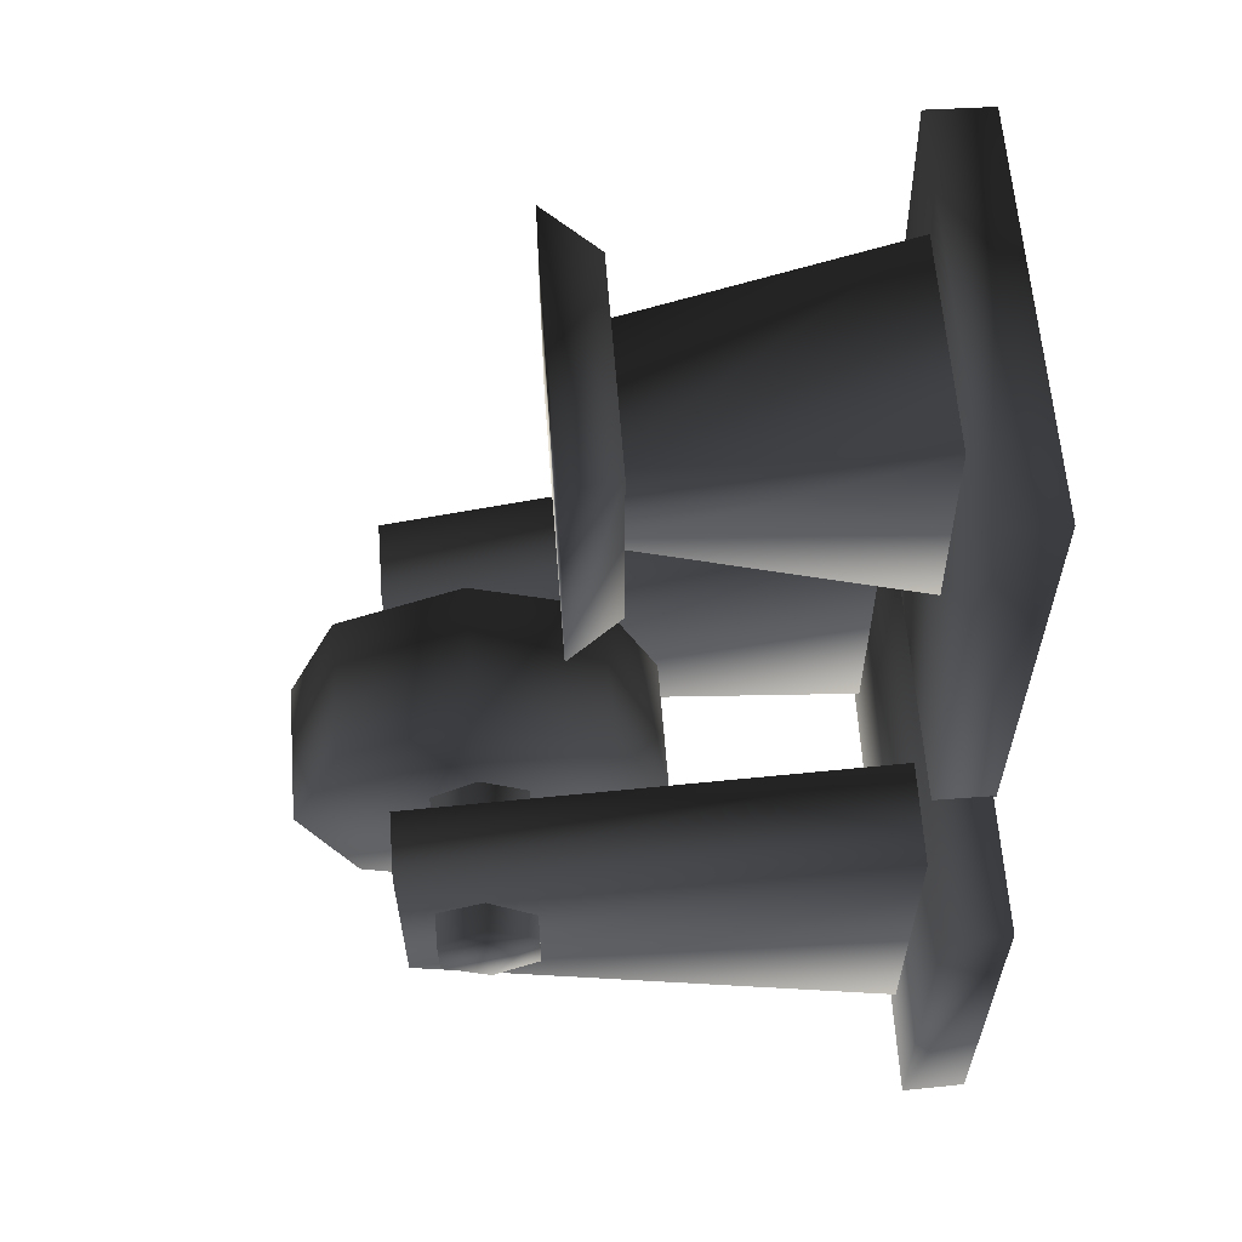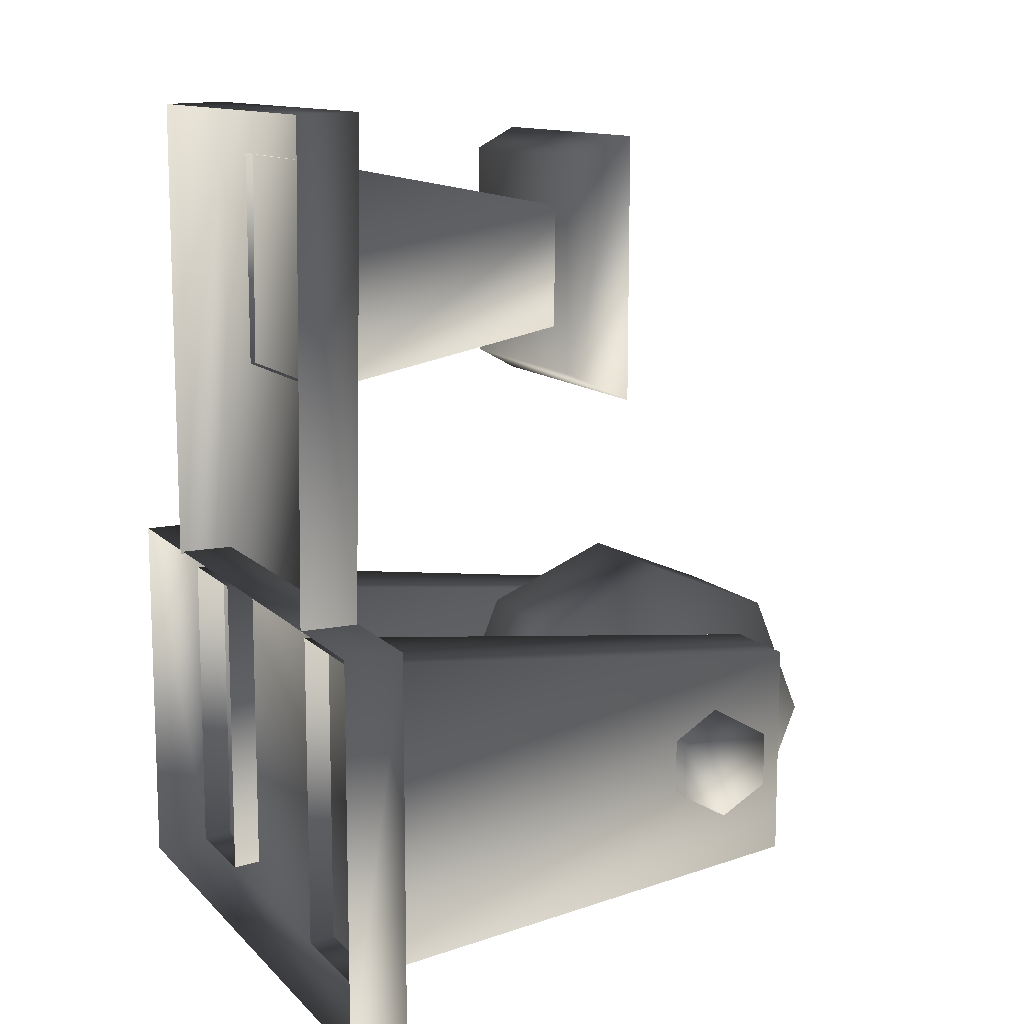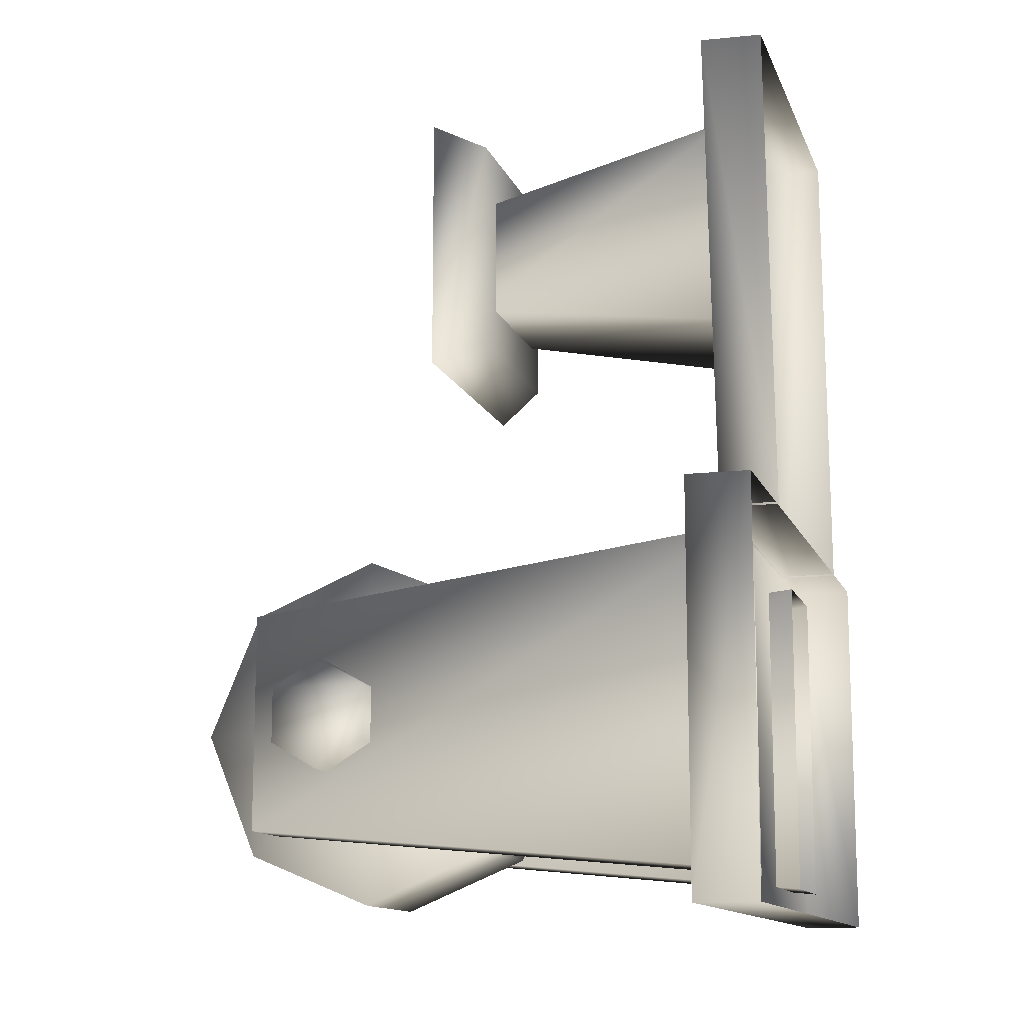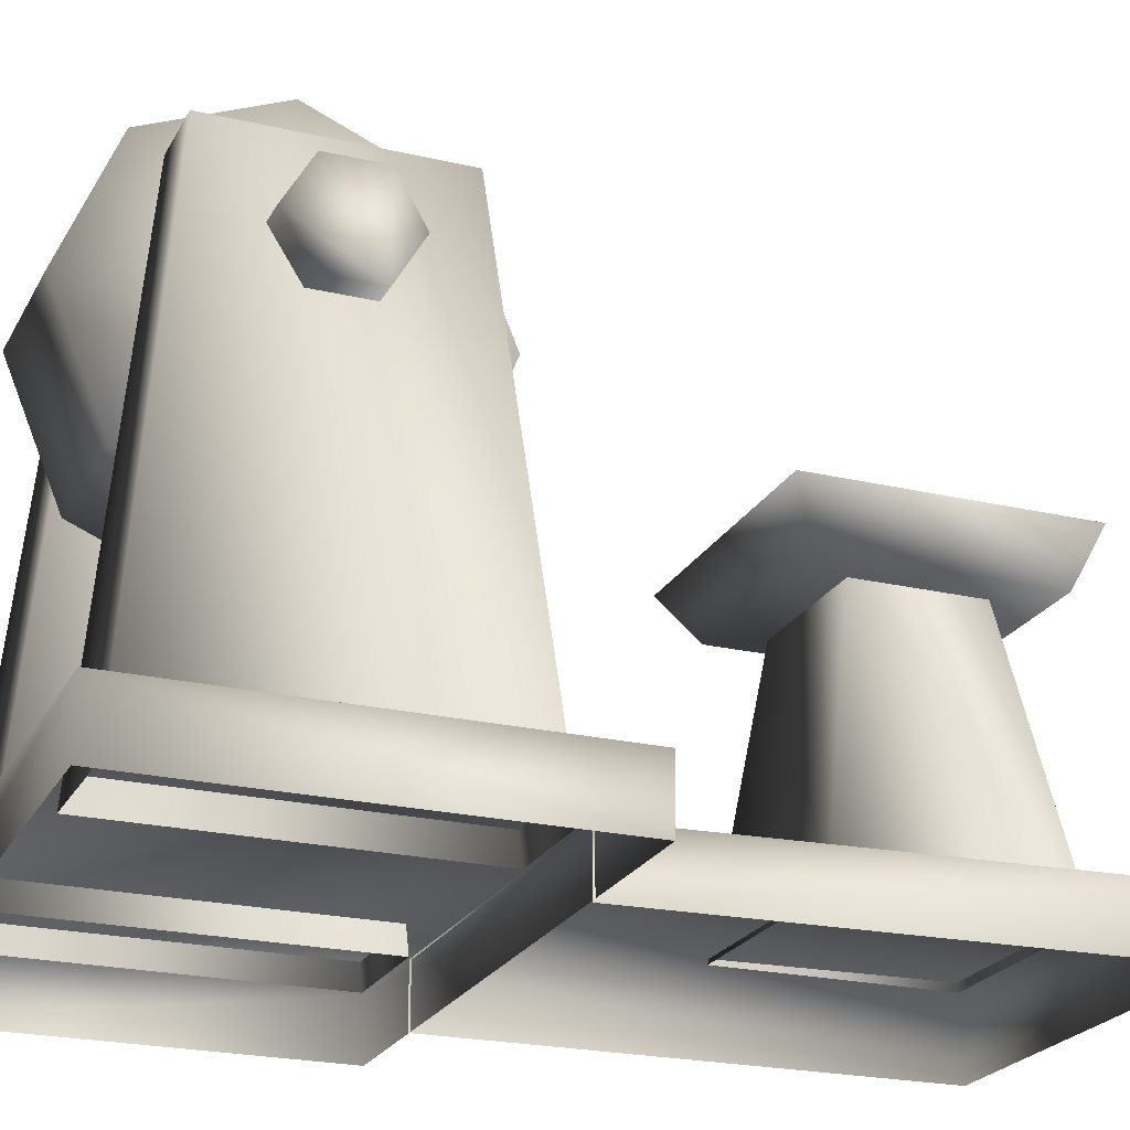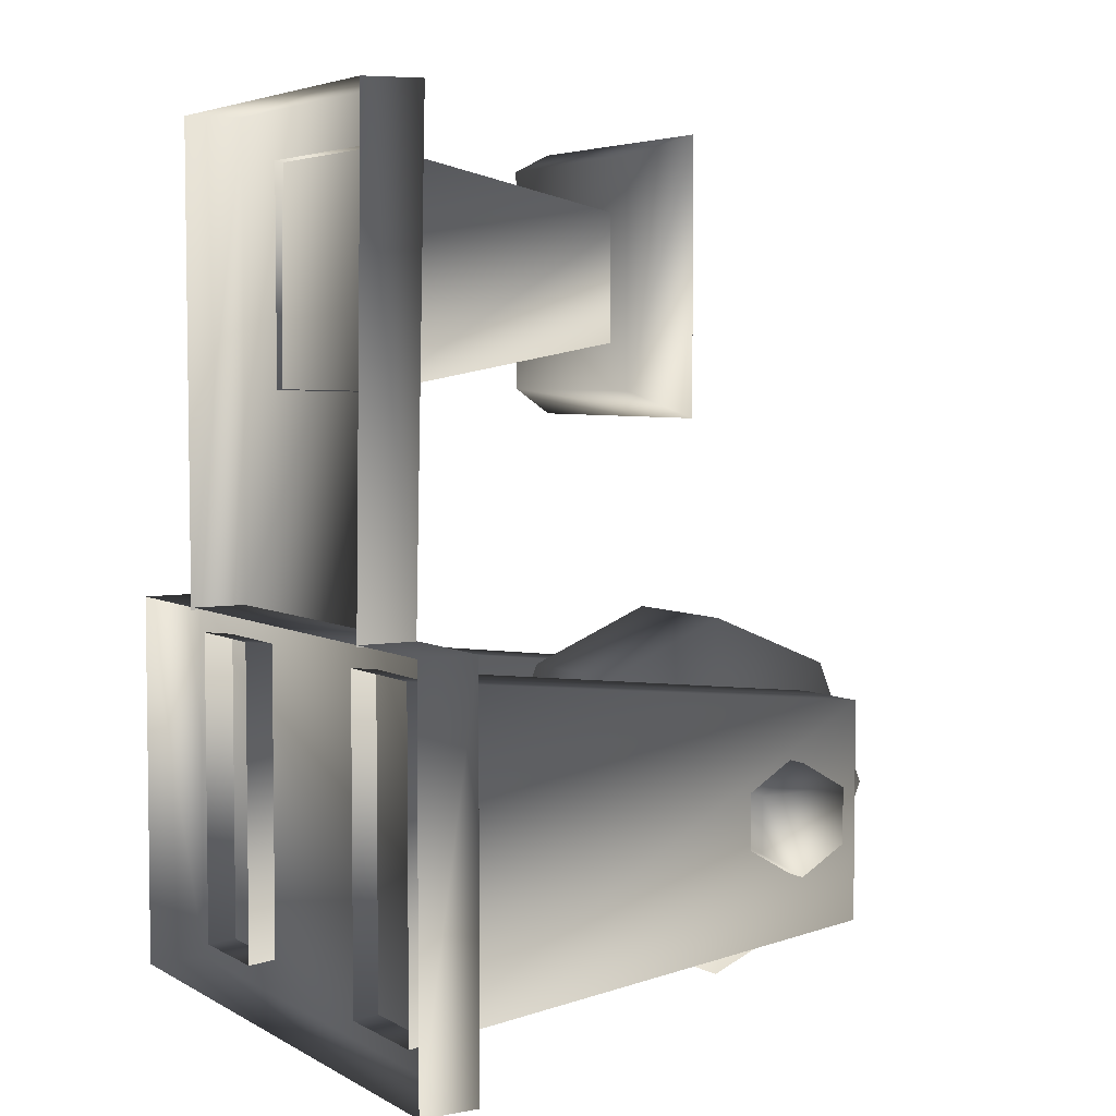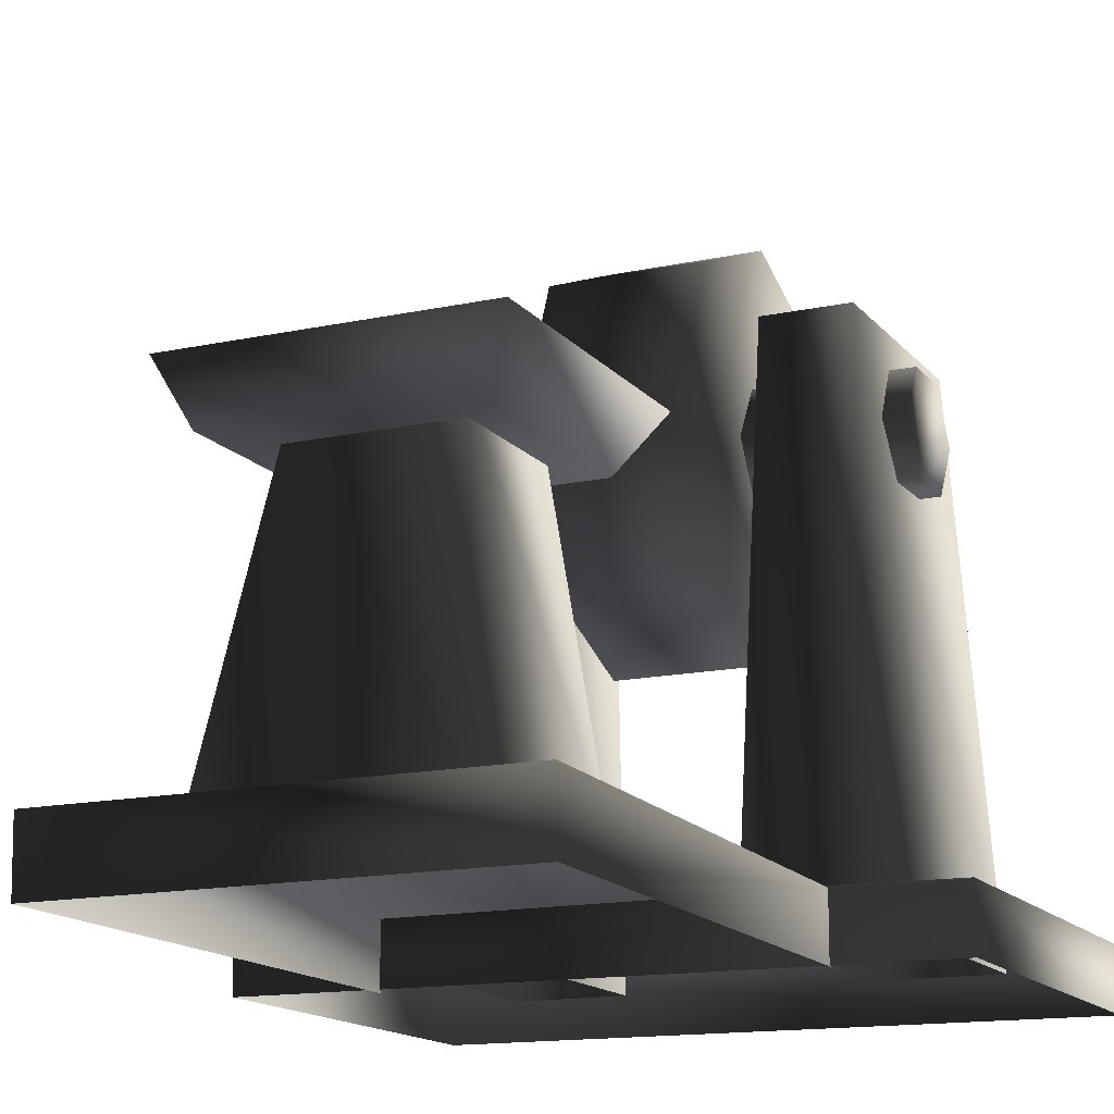
<metadata>
{"format":"obj","ext":"obj","renderer":"f3d","projection":"perspective","resolution":1024,"background":"white","views":[{"elev":61.2,"azim":-94.4,"up":"+Z"},{"elev":12.0,"azim":64.0,"up":"+Z"},{"elev":-12.9,"azim":-73.8,"up":"+Z"},{"elev":-22.8,"azim":-111.9,"up":"+Y"},{"elev":4.6,"azim":59.1,"up":"+Z"},{"elev":-15.0,"azim":25.0,"up":"+Y"}]}
</metadata>
<code>
v -0.447 0.9612 -0.04344
v -0.447 0.9612 0.06905
v 0.4379 0.9612 0.06905
v 0.4379 0.8638 0.1253
v -0.447 0.8638 0.1253
v 0.4379 0.7664 0.06905
v -0.447 0.7664 0.06905
v 0.4379 0.7664 -0.04344
v -0.447 0.7664 -0.04344
v 0.4379 0.8638 -0.09969
v -0.447 0.8638 -0.09969
v 0.4379 0.9612 -0.04344
v -0.447 0.9612 -0.04344
v 0.4379 0.9612 -0.04344
v 0.4379 0.7664 0.06905
v 0.4379 0.7664 -0.04344
v 0.4379 0.8638 -0.09969
v -0.447 0.7664 0.06905
v -0.447 0.8638 -0.09969
v -0.447 0.7664 -0.04344
v -0.447 0.9612 -0.04344
v -0.447 0.9612 0.06905
v -0.447 0.8638 0.1253
v 0.4379 0.9612 0.06905
v 0.4379 0.8638 0.1253
v 0.4379 0.9612 -0.04344
v -0.1379 0.8624 0.01344
v -0.1379 1.231 0.01344
v -0.1379 1.123 -0.2473
v 0.1457 0.8624 0.01344
v 0.1457 0.6017 -0.2473
v 0.1457 0.8624 -0.3553
v 0.1457 0.6017 0.2742
v 0.1457 0.4936 0.01344
v 0.1457 1.123 0.2742
v 0.1457 0.8624 0.3822
v 0.1457 1.123 -0.2473
v 0.1457 1.231 0.01344
v 0.1457 0.8624 0.01344
v 0.1457 0.4936 0.01344
v 0.1457 0.6017 -0.2473
v 0.1457 0.8624 0.3822
v 0.1457 0.6017 0.2742
v 0.1457 1.231 0.01344
v 0.1457 1.123 0.2742
v 0.1457 0.8624 -0.3553
v 0.1457 1.123 -0.2473
v -0.1379 1.123 -0.2473
v 0.1457 1.231 0.01344
v 0.1457 1.123 -0.2473
v -0.1379 1.231 0.01344
v -0.1379 1.231 0.01344
v 0.1457 1.123 0.2742
v 0.1457 1.231 0.01344
v -0.1379 1.123 0.2742
v 0.1457 0.8624 0.3822
v -0.1379 0.8624 0.3822
v 0.1457 0.6017 0.2742
v -0.1379 0.6017 0.2742
v 0.1457 0.4936 0.01344
v -0.1379 0.4936 0.01344
v 0.1457 0.6017 -0.2473
v -0.1379 0.6017 -0.2473
v 0.1457 0.8624 -0.3553
v -0.1379 0.8624 -0.3553
v 0.1457 1.123 -0.2473
v -0.1379 1.123 -0.2473
v -0.1379 0.8624 0.01344
v -0.1379 0.8624 -0.3553
v -0.1379 0.6017 -0.2473
v -0.1379 0.4936 0.01344
v -0.1379 0.6017 0.2742
v -0.1379 0.8624 0.3822
v -0.1379 1.123 0.2742
v -0.2374 1.03 -0.2138
v -0.3738 1.03 -0.2138
v -0.3738 1.03 0.2301
v 0.6124 0.04682 -0.3819
v -0.6444 0.06148 -0.3846
v -0.6444 0.06148 0.4068
v 0.6124 0.04682 0.4059
v 0.6127 -0.07123 -0.3819
v 0.6124 0.04682 -0.3819
v 0.6124 0.04682 0.4059
v 0.6127 -0.07123 0.4059
v -0.2455 0.6928 1.336
v 0.3006 0.6928 1.336
v 0.3006 0.6928 0.7931
v -0.2455 0.6928 0.7931
v -0.1972 0.5873 0.8466
v 0.2293 0.5873 0.8466
v 0.2293 0.5873 1.294
v -0.1972 0.5873 1.294
v 0.2293 0.5873 1.294
v 0.3006 0.6928 1.336
v -0.2455 0.6928 1.336
v -0.1972 0.5873 1.294
v 0.2293 0.5873 0.8466
v 0.3006 0.6928 0.7931
v 0.3006 0.6928 1.336
v 0.2293 0.5873 1.294
v -0.1972 0.5873 0.8466
v -0.2455 0.6928 0.7931
v 0.3006 0.6928 0.7931
v 0.2293 0.5873 0.8466
v -0.1972 0.5873 1.294
v -0.2455 0.6928 1.336
v -0.2455 0.6928 0.7931
v -0.1972 0.5873 0.8466
v 0.2293 0.04372 1.294
v 0.1663 0.6385 1.181
v -0.1111 0.6385 1.181
v -0.1972 0.04372 1.294
v 0.2293 0.04372 0.8466
v 0.1663 0.6385 0.9477
v 0.1663 0.6385 1.181
v 0.2293 0.04372 1.294
v -0.1972 0.04372 0.8466
v -0.1111 0.6385 0.9477
v 0.1663 0.6385 0.9477
v 0.2293 0.04372 0.8466
v -0.1972 0.04372 1.294
v -0.1111 0.6385 1.181
v -0.1111 0.6385 0.9477
v -0.1972 0.04372 0.8466
v 0.2224 1.03 0.2301
v 0.3868 1.03 0.2301
v 0.3868 1.03 -0.2138
v 0.2224 1.03 -0.2138
v 0.4378 -2.174e-09 0.343
v 0.3868 1.03 0.2301
v 0.2224 1.03 0.2301
v 0.2151 6.517e-09 0.343
v 0.4378 -2.174e-09 -0.315
v 0.3868 1.03 -0.2138
v 0.3868 1.03 0.2301
v 0.4378 -2.174e-09 0.343
v 0.2151 6.517e-09 -0.315
v 0.2224 1.03 -0.2138
v 0.3868 1.03 -0.2138
v 0.4378 -2.174e-09 -0.315
v 0.2151 6.517e-09 0.343
v 0.2224 1.03 0.2301
v 0.2224 1.03 -0.2138
v 0.2151 6.517e-09 -0.315
v -0.2635 -1.141e-09 0.343
v -0.2374 1.03 0.2301
v -0.3738 1.03 0.2301
v -0.4742 3.465e-09 0.343
v -0.2635 -1.141e-09 -0.315
v -0.2374 1.03 -0.2138
v -0.2374 1.03 0.2301
v -0.2635 -1.141e-09 0.343
v -0.4742 3.465e-09 -0.315
v -0.3738 1.03 -0.2138
v -0.2374 1.03 -0.2138
v -0.2635 -1.141e-09 -0.315
v -0.4742 3.465e-09 0.343
v -0.3738 1.03 0.2301
v -0.3738 1.03 -0.2138
v -0.4742 3.465e-09 -0.315
v 0.6127 -0.07123 -0.3819
v -0.641 -0.0639 -0.3846
v -0.6444 0.06148 -0.3846
v 0.6124 0.04682 -0.3819
v -0.641 -0.0639 0.4068
v -0.6444 0.06148 0.4068
v -0.6444 0.06148 -0.3846
v 0.6124 0.04682 0.4059
v -0.6444 0.06148 0.4068
v 0.6127 -0.07123 0.4059
v -0.2374 1.03 0.2301
v -0.3932 0.06148 1.395
v -0.3717 0.04682 0.4025
v -0.3717 -0.07123 0.4021
v 0.3982 -0.0639 1.392
v 0.3982 0.06148 1.395
v -0.3932 0.06148 1.395
v -0.3932 -0.0639 1.392
v 0.385 0.04682 0.4025
v 0.3982 0.06148 1.395
v 0.3982 -0.0639 1.392
v 0.385 -0.07123 0.4021
v -0.3717 0.04682 0.4025
v -0.3932 0.06148 1.395
v 0.3982 0.06148 1.395
v 0.385 0.04682 0.4025
v -0.3932 -0.0639 1.392
g GRINDSTONE
o GRINDSTONE0
f 1 2 3
f 2 4 3
f 2 5 4
f 5 6 4
f 5 7 6
f 7 8 6
f 7 9 8
f 9 10 8
f 9 11 10
f 11 12 10
f 11 13 12
f 1 3 14
o GRINDSTONE1
f 15 16 17
f 18 19 20
f 18 21 19
f 18 22 21
f 18 23 22
f 15 24 25
f 15 26 24
f 15 17 26
o GRINDSTONE2
f 27 28 29
f 30 31 32
f 30 33 34
f 30 35 36
f 30 37 38
f 39 40 41
f 39 42 43
f 39 44 45
f 39 46 47
f 48 49 50
f 48 51 49
f 52 53 54
f 52 55 53
f 55 56 53
f 55 57 56
f 57 58 56
f 57 59 58
f 59 60 58
f 59 61 60
f 61 62 60
f 61 63 62
f 63 64 62
f 63 65 64
f 65 66 64
f 65 67 66
f 68 29 69
f 27 69 70
f 68 70 71
f 27 71 72
f 68 72 73
f 27 73 74
f 68 74 28
o GRINDSTONE3
f 75 76 77
f 78 79 80
f 80 81 78
f 82 83 84
f 84 85 82
f 86 87 88
f 88 89 86
f 90 91 92
f 93 90 92
f 94 95 96
f 96 97 94
f 98 99 100
f 100 101 98
f 102 103 104
f 104 105 102
f 106 107 108
f 108 109 106
f 110 111 112
f 112 113 110
f 114 115 116
f 116 117 114
f 118 119 120
f 120 121 118
f 122 123 124
f 124 125 122
f 126 127 128
f 128 129 126
f 130 131 132
f 132 133 130
f 134 135 136
f 136 137 134
f 138 139 140
f 140 141 138
f 142 143 144
f 144 145 142
f 146 147 148
f 148 149 146
f 150 151 152
f 152 153 150
f 154 155 156
f 156 157 154
f 158 159 160
f 160 161 158
f 162 163 164
f 164 165 162
f 166 167 168
f 168 163 166
f 169 170 166
f 166 171 169
f 77 172 75
o GRINDSTONE4
f 173 174 175
f 176 177 178
f 178 179 176
f 180 181 182
f 182 183 180
f 184 185 186
f 186 187 184
f 175 188 173

</code>
